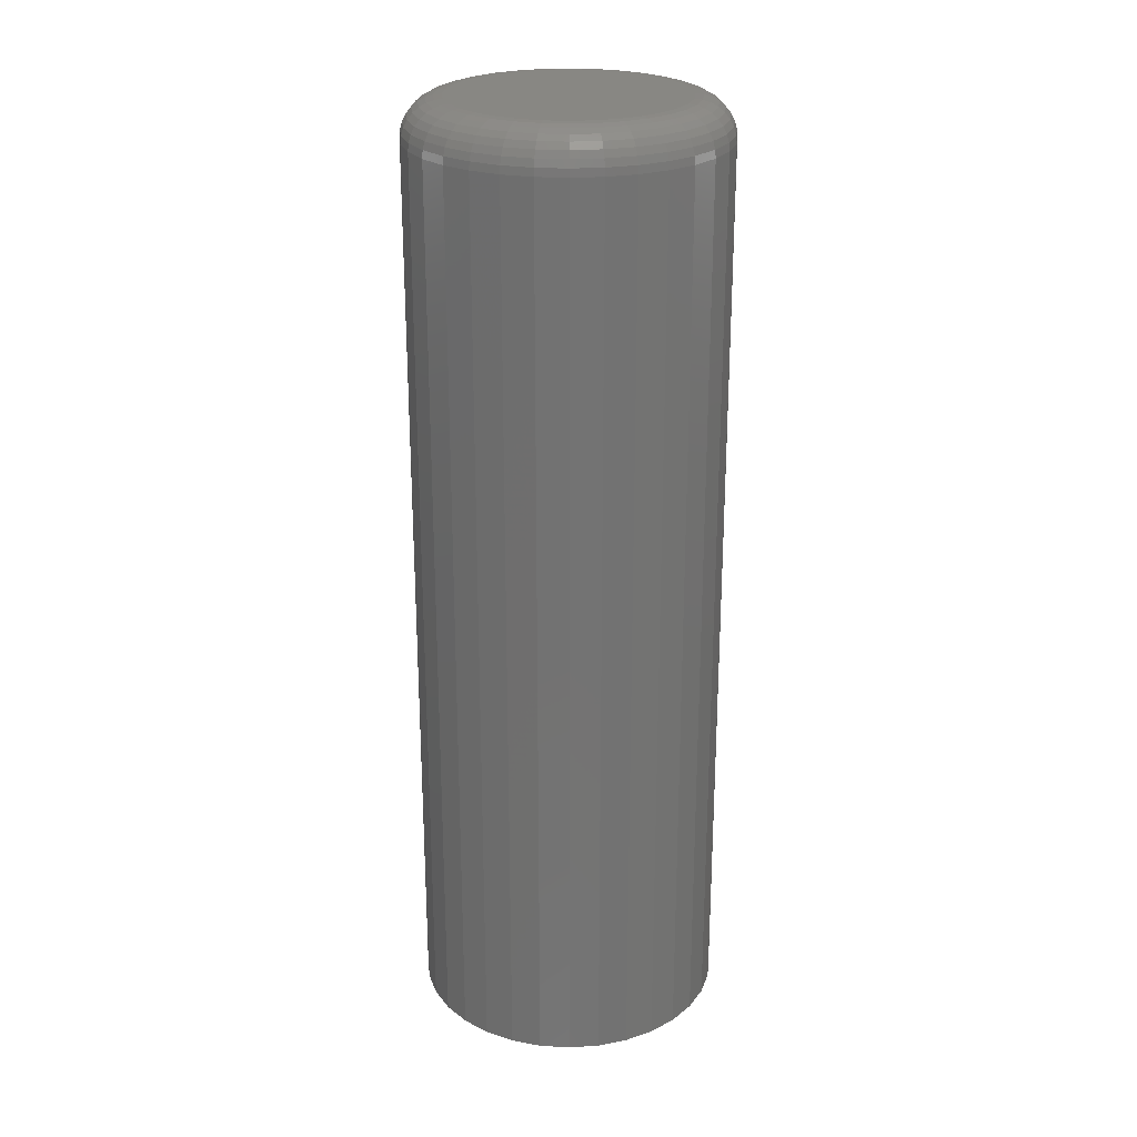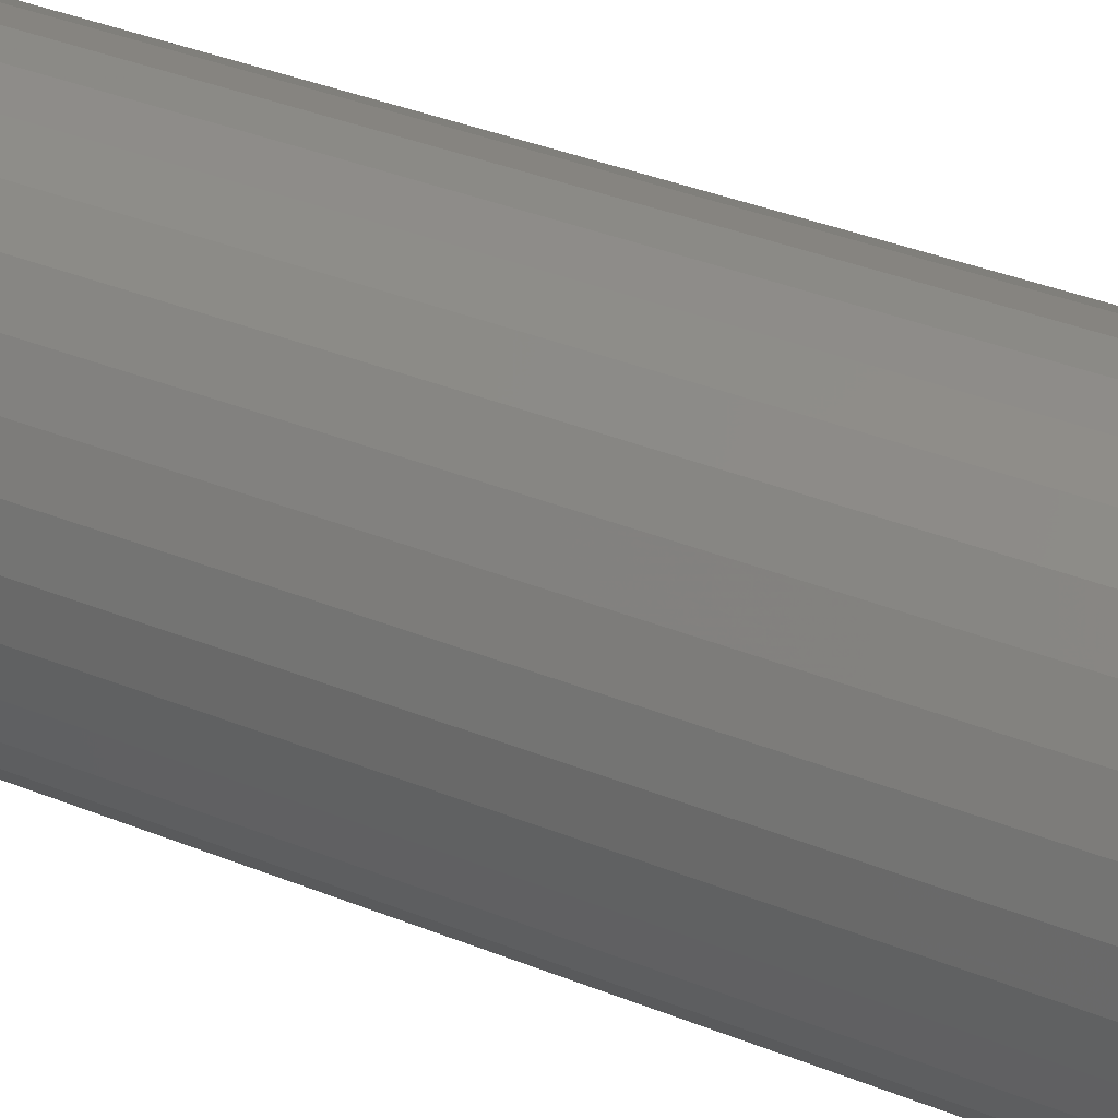
<metadata>
{"format":"stl","ext":"stl","renderer":"f3d","projection":"perspective","resolution":1024,"background":"white","views":[{"elev":24.7,"azim":-22.8,"up":"+Y"},{"elev":34.5,"azim":-61.0,"up":"+Z"}]}
</metadata>
<code>
# stl→obj: 320 verts, 636 faces
v 0.005181 6.793e-18 0.09112
v 0.02296 7.78e-18 0.08937
v -0.0126 5.806e-18 0.08937
v -0.02969 4.857e-18 0.08418
v 0.04005 8.728e-18 0.08418
v -0.04544 3.983e-18 0.07576
v 0.0558 9.603e-18 0.07576
v -0.05925 3.216e-18 0.06443
v 0.06961 1.037e-17 0.06443
v 0.0558 9.603e-18 -0.07576
v -0.04544 3.983e-18 -0.07576
v 0.06961 1.037e-17 -0.06443
v -0.02969 4.857e-18 -0.08418
v 0.04005 8.728e-18 -0.08418
v -0.0126 5.806e-18 -0.08937
v 0.02296 7.78e-18 -0.08937
v 0.005181 6.793e-18 -0.09112
v -0.05925 3.216e-18 -0.06443
v -0.07058 2.587e-18 -0.05062
v 0.08094 1.1e-17 -0.05062
v -0.079 2.12e-18 -0.03487
v 0.08936 1.147e-17 -0.03487
v -0.08419 1.832e-18 -0.01778
v 0.09455 1.175e-17 -0.01778
v -0.08594 1.735e-18 -4.772e-17
v 0.0963 1.185e-17 -5.189e-17
v -0.08419 1.832e-18 0.01778
v 0.09455 1.175e-17 0.01778
v -0.079 2.12e-18 0.03487
v 0.08936 1.147e-17 0.03487
v -0.07058 2.587e-18 0.05062
v 0.08094 1.1e-17 0.05062
v 0.1275 -0.03125 -1.536e-16
v 0.1275 -0.75 -1.499e-17
v 0.1252 -0.03125 -0.02387
v 0.1252 -0.75 -0.02387
v 0.1182 -0.03125 -0.04683
v 0.1182 -0.75 -0.04683
v 0.1069 -0.03125 -0.06798
v 0.1069 -0.75 -0.06798
v 0.09171 -0.03125 -0.08653
v 0.09171 -0.75 -0.08653
v 0.07317 -0.03125 -0.1017
v 0.07317 -0.75 -0.1017
v 0.05201 -0.03125 -0.1131
v 0.05201 -0.75 -0.1131
v 0.02905 -0.03125 -0.12
v 0.02905 -0.75 -0.12
v 0.005181 -0.03125 -0.1224
v 0.005181 -0.75 -0.1224
v -0.01869 -0.03125 -0.12
v -0.01869 -0.75 -0.12
v -0.04165 -0.03125 -0.1131
v -0.04165 -0.75 -0.1131
v -0.0628 -0.03125 -0.1017
v -0.0628 -0.75 -0.1017
v -0.08135 -0.03125 -0.08653
v -0.08135 -0.75 -0.08653
v -0.09656 -0.03125 -0.06798
v -0.09656 -0.75 -0.06798
v -0.1079 -0.03125 -0.04683
v -0.1079 -0.75 -0.04683
v -0.1148 -0.03125 -0.02387
v -0.1148 -0.75 -0.02387
v -0.1172 -0.03125 1.499e-17
v -0.1172 -0.75 1.499e-17
v -0.1148 -0.03125 0.02387
v -0.1148 -0.75 0.02387
v -0.1079 -0.03125 0.04683
v -0.1079 -0.75 0.04683
v -0.09656 -0.03125 0.06798
v -0.09656 -0.75 0.06798
v -0.08135 -0.03125 0.08653
v -0.08135 -0.75 0.08653
v -0.0628 -0.03125 0.1017
v -0.0628 -0.75 0.1017
v -0.04165 -0.03125 0.1131
v -0.04165 -0.75 0.1131
v -0.01869 -0.03125 0.12
v -0.01869 -0.75 0.12
v 0.005181 -0.03125 0.1224
v 0.005181 -0.75 0.1224
v 0.02905 -0.03125 0.12
v 0.02905 -0.75 0.12
v 0.05201 -0.03125 0.1131
v 0.05201 -0.75 0.1131
v 0.07317 -0.03125 0.1017
v 0.07317 -0.75 0.1017
v 0.09171 -0.03125 0.08653
v 0.09171 -0.75 0.08653
v 0.1069 -0.03125 0.06798
v 0.1069 -0.75 0.06798
v 0.1182 -0.03125 0.04683
v 0.1182 -0.75 0.04683
v 0.1252 -0.03125 0.02387
v 0.1252 -0.75 0.02387
v -0.1166 -0.02515 -6.238e-17
v -0.1142 -0.02515 0.02376
v -0.1148 -0.01929 -5.538e-17
v -0.1125 -0.01929 0.02341
v -0.1119 -0.01389 -5.532e-17
v -0.1097 -0.01389 0.02285
v -0.108 -0.009153 -5.527e-17
v -0.1059 -0.009153 0.02209
v -0.1033 -0.005267 -5.523e-17
v -0.1012 -0.005267 0.02116
v -0.0979 -0.002379 -4.132e-17
v -0.09592 -0.002379 0.02011
v -0.09203 -0.0006005 -4.13e-17
v -0.09017 -0.0006005 0.01897
v 0.1246 -0.02515 0.02376
v 0.1269 -0.02515 -1.11e-16
v 0.1229 -0.01929 0.02341
v 0.1252 -0.01929 -1.109e-16
v 0.12 -0.01389 0.02285
v 0.1223 -0.01389 -1.108e-16
v 0.1162 -0.009153 0.02209
v 0.1184 -0.009153 -1.038e-16
v 0.1116 -0.005267 0.02116
v 0.1137 -0.005267 -9.686e-17
v 0.1063 -0.002379 0.02011
v 0.1083 -0.002379 -8.295e-17
v 0.1005 -0.0006005 0.01897
v 0.1024 -0.0006005 -7.599e-17
v 0.1177 -0.02515 0.0466
v 0.116 -0.01929 0.04592
v 0.1134 -0.01389 0.04481
v 0.1098 -0.009153 0.04333
v 0.1054 -0.005267 0.04151
v 0.1004 -0.002379 0.03945
v 0.095 -0.0006005 0.0372
v 0.1064 -0.02515 0.06765
v 0.1049 -0.01929 0.06666
v 0.1025 -0.01389 0.06506
v 0.09932 -0.009153 0.0629
v 0.09538 -0.005267 0.06027
v 0.09089 -0.002379 0.05727
v 0.08601 -0.0006005 0.05401
v 0.09128 -0.02515 0.0861
v 0.09003 -0.01929 0.08485
v 0.08798 -0.01389 0.0828
v 0.08524 -0.009153 0.08006
v 0.08189 -0.005267 0.07671
v 0.07807 -0.002379 0.07289
v 0.07392 -0.0006005 0.06874
v 0.07283 -0.02515 0.1012
v 0.07184 -0.01929 0.09977
v 0.07024 -0.01389 0.09737
v 0.06808 -0.009153 0.09414
v 0.06545 -0.005267 0.0902
v 0.06245 -0.002379 0.08571
v 0.05919 -0.0006005 0.08083
v 0.05178 -0.02515 0.1125
v 0.0511 -0.01929 0.1109
v 0.04999 -0.01389 0.1082
v 0.04851 -0.009153 0.1046
v 0.04669 -0.005267 0.1002
v 0.04463 -0.002379 0.09523
v 0.04238 -0.0006005 0.08981
v 0.02894 -0.02515 0.1194
v 0.02859 -0.01929 0.1177
v 0.02803 -0.01389 0.1149
v 0.02727 -0.009153 0.111
v 0.02634 -0.005267 0.1064
v 0.02529 -0.002379 0.1011
v 0.02415 -0.0006005 0.09535
v 0.005181 -0.02515 0.1218
v 0.005181 -0.01929 0.12
v 0.005181 -0.01389 0.1171
v 0.005181 -0.009153 0.1132
v 0.005181 -0.005267 0.1085
v 0.005181 -0.002379 0.1031
v 0.005181 -0.0006005 0.09721
v -0.01857 -0.02515 0.1194
v -0.01823 -0.01929 0.1177
v -0.01766 -0.01389 0.1149
v -0.01691 -0.009153 0.111
v -0.01598 -0.005267 0.1064
v -0.01493 -0.002379 0.1011
v -0.01378 -0.0006005 0.09535
v -0.04142 -0.02515 0.1125
v -0.04074 -0.01929 0.1109
v -0.03963 -0.01389 0.1082
v -0.03814 -0.009153 0.1046
v -0.03633 -0.005267 0.1002
v -0.03427 -0.002379 0.09523
v -0.03202 -0.0006005 0.08981
v -0.06247 -0.02515 0.1012
v -0.06148 -0.01929 0.09977
v -0.05988 -0.01389 0.09737
v -0.05772 -0.009153 0.09414
v -0.05509 -0.005267 0.0902
v -0.05209 -0.002379 0.08571
v -0.04883 -0.0006005 0.08083
v -0.08092 -0.02515 0.0861
v -0.07966 -0.01929 0.08485
v -0.07762 -0.01389 0.0828
v -0.07487 -0.009153 0.08006
v -0.07153 -0.005267 0.07671
v -0.06771 -0.002379 0.07289
v -0.06356 -0.0006005 0.06874
v -0.09607 -0.02515 0.06765
v -0.09459 -0.01929 0.06666
v -0.09219 -0.01389 0.06506
v -0.08895 -0.009153 0.0629
v -0.08502 -0.005267 0.06027
v -0.08052 -0.002379 0.05727
v -0.07565 -0.0006005 0.05401
v -0.1073 -0.02515 0.0466
v -0.1057 -0.01929 0.04592
v -0.103 -0.01389 0.04481
v -0.09942 -0.009153 0.04333
v -0.09504 -0.005267 0.04151
v -0.09005 -0.002379 0.03945
v -0.08463 -0.0006005 0.0372
v 0.1246 -0.02515 -0.02376
v 0.1229 -0.01929 -0.02341
v 0.12 -0.01389 -0.02285
v 0.1162 -0.009153 -0.02209
v 0.1116 -0.005267 -0.02116
v 0.1063 -0.002379 -0.02011
v 0.1005 -0.0006005 -0.01897
v -0.1142 -0.02515 -0.02376
v -0.1125 -0.01929 -0.02341
v -0.1097 -0.01389 -0.02285
v -0.1059 -0.009153 -0.02209
v -0.1012 -0.005267 -0.02116
v -0.09592 -0.002379 -0.02011
v -0.09017 -0.0006005 -0.01897
v -0.1073 -0.02515 -0.0466
v -0.1057 -0.01929 -0.04592
v -0.103 -0.01389 -0.04481
v -0.09942 -0.009153 -0.04333
v -0.09504 -0.005267 -0.04151
v -0.09005 -0.002379 -0.03945
v -0.08463 -0.0006005 -0.0372
v -0.09607 -0.02515 -0.06765
v -0.09459 -0.01929 -0.06666
v -0.09219 -0.01389 -0.06506
v -0.08895 -0.009153 -0.0629
v -0.08502 -0.005267 -0.06027
v -0.08052 -0.002379 -0.05727
v -0.07565 -0.0006005 -0.05401
v -0.08092 -0.02515 -0.0861
v -0.07966 -0.01929 -0.08485
v -0.07762 -0.01389 -0.0828
v -0.07487 -0.009153 -0.08006
v -0.07153 -0.005267 -0.07671
v -0.06771 -0.002379 -0.07289
v -0.06356 -0.0006005 -0.06874
v -0.06247 -0.02515 -0.1012
v -0.06148 -0.01929 -0.09977
v -0.05988 -0.01389 -0.09737
v -0.05772 -0.009153 -0.09414
v -0.05509 -0.005267 -0.0902
v -0.05209 -0.002379 -0.08571
v -0.04883 -0.0006005 -0.08083
v -0.04142 -0.02515 -0.1125
v -0.04074 -0.01929 -0.1109
v -0.03963 -0.01389 -0.1082
v -0.03814 -0.009153 -0.1046
v -0.03633 -0.005267 -0.1002
v -0.03427 -0.002379 -0.09523
v -0.03202 -0.0006005 -0.08981
v -0.01857 -0.02515 -0.1194
v -0.01823 -0.01929 -0.1177
v -0.01766 -0.01389 -0.1149
v -0.01691 -0.009153 -0.111
v -0.01598 -0.005267 -0.1064
v -0.01493 -0.002379 -0.1011
v -0.01378 -0.0006005 -0.09535
v 0.005181 -0.02515 -0.1218
v 0.005181 -0.01929 -0.12
v 0.005181 -0.01389 -0.1171
v 0.005181 -0.009153 -0.1132
v 0.005181 -0.005267 -0.1085
v 0.005181 -0.002379 -0.1031
v 0.005181 -0.0006005 -0.09721
v 0.02894 -0.02515 -0.1194
v 0.02859 -0.01929 -0.1177
v 0.02803 -0.01389 -0.1149
v 0.02727 -0.009153 -0.111
v 0.02634 -0.005267 -0.1064
v 0.02529 -0.002379 -0.1011
v 0.02415 -0.0006005 -0.09535
v 0.05178 -0.02515 -0.1125
v 0.0511 -0.01929 -0.1109
v 0.04999 -0.01389 -0.1082
v 0.04851 -0.009153 -0.1046
v 0.04669 -0.005267 -0.1002
v 0.04463 -0.002379 -0.09523
v 0.04238 -0.0006005 -0.08981
v 0.07283 -0.02515 -0.1012
v 0.07184 -0.01929 -0.09977
v 0.07024 -0.01389 -0.09737
v 0.06808 -0.009153 -0.09414
v 0.06545 -0.005267 -0.0902
v 0.06245 -0.002379 -0.08571
v 0.05919 -0.0006005 -0.08083
v 0.09128 -0.02515 -0.0861
v 0.09003 -0.01929 -0.08485
v 0.08798 -0.01389 -0.0828
v 0.08524 -0.009153 -0.08006
v 0.08189 -0.005267 -0.07671
v 0.07807 -0.002379 -0.07289
v 0.07392 -0.0006005 -0.06874
v 0.1064 -0.02515 -0.06765
v 0.1049 -0.01929 -0.06666
v 0.1025 -0.01389 -0.06506
v 0.09932 -0.009153 -0.0629
v 0.09538 -0.005267 -0.06027
v 0.09089 -0.002379 -0.05727
v 0.08601 -0.0006005 -0.05401
v 0.1177 -0.02515 -0.0466
v 0.116 -0.01929 -0.04592
v 0.1134 -0.01389 -0.04481
v 0.1098 -0.009153 -0.04333
v 0.1054 -0.005267 -0.04151
v 0.1004 -0.002379 -0.03945
v 0.095 -0.0006005 -0.0372
f 1 2 3
f 4 3 2
f 5 4 2
f 6 4 5
f 7 6 5
f 8 6 7
f 9 8 7
f 10 11 12
f 13 11 10
f 14 13 10
f 15 13 14
f 16 15 14
f 17 15 16
f 11 18 12
f 12 18 19
f 12 19 20
f 20 19 21
f 20 21 22
f 22 21 23
f 22 23 24
f 24 23 25
f 24 25 26
f 26 25 27
f 26 27 28
f 28 27 29
f 28 29 30
f 30 29 31
f 30 31 32
f 32 31 8
f 32 8 9
f 33 34 35
f 35 34 36
f 35 36 37
f 37 36 38
f 37 38 39
f 39 38 40
f 39 40 41
f 41 40 42
f 41 42 43
f 43 42 44
f 43 44 45
f 45 44 46
f 45 46 47
f 47 46 48
f 47 48 49
f 49 48 50
f 49 50 51
f 51 50 52
f 51 52 53
f 53 52 54
f 53 54 55
f 55 54 56
f 55 56 57
f 57 56 58
f 57 58 59
f 59 58 60
f 59 60 61
f 61 60 62
f 61 62 63
f 63 62 64
f 63 64 65
f 65 64 66
f 65 66 67
f 67 66 68
f 67 68 69
f 69 68 70
f 69 70 71
f 71 70 72
f 71 72 73
f 73 72 74
f 73 74 75
f 75 74 76
f 75 76 77
f 77 76 78
f 77 78 79
f 79 78 80
f 79 80 81
f 81 80 82
f 81 82 83
f 83 82 84
f 83 84 85
f 85 84 86
f 85 86 87
f 87 86 88
f 87 88 89
f 89 88 90
f 89 90 91
f 91 90 92
f 91 92 93
f 93 92 94
f 93 94 95
f 95 94 96
f 95 96 33
f 33 96 34
f 65 67 97
f 97 67 98
f 97 98 99
f 99 98 100
f 99 100 101
f 101 100 102
f 101 102 103
f 103 102 104
f 103 104 105
f 105 104 106
f 105 106 107
f 107 106 108
f 107 108 109
f 109 108 110
f 109 110 25
f 25 110 27
f 95 33 111
f 111 33 112
f 111 112 113
f 113 112 114
f 113 114 115
f 115 114 116
f 115 116 117
f 117 116 118
f 117 118 119
f 119 118 120
f 119 120 121
f 121 120 122
f 121 122 123
f 123 122 124
f 123 124 28
f 28 124 26
f 93 95 125
f 125 95 111
f 125 111 126
f 126 111 113
f 126 113 127
f 127 113 115
f 127 115 128
f 128 115 117
f 128 117 129
f 129 117 119
f 129 119 130
f 130 119 121
f 130 121 131
f 131 121 123
f 131 123 30
f 30 123 28
f 91 93 132
f 132 93 125
f 132 125 133
f 133 125 126
f 133 126 134
f 134 126 127
f 134 127 135
f 135 127 128
f 135 128 136
f 136 128 129
f 136 129 137
f 137 129 130
f 137 130 138
f 138 130 131
f 138 131 32
f 32 131 30
f 89 91 139
f 139 91 132
f 139 132 140
f 140 132 133
f 140 133 141
f 141 133 134
f 141 134 142
f 142 134 135
f 142 135 143
f 143 135 136
f 143 136 144
f 144 136 137
f 144 137 145
f 145 137 138
f 145 138 9
f 9 138 32
f 87 89 146
f 146 89 139
f 146 139 147
f 147 139 140
f 147 140 148
f 148 140 141
f 148 141 149
f 149 141 142
f 149 142 150
f 150 142 143
f 150 143 151
f 151 143 144
f 151 144 152
f 152 144 145
f 152 145 7
f 7 145 9
f 85 87 153
f 153 87 146
f 153 146 154
f 154 146 147
f 154 147 155
f 155 147 148
f 155 148 156
f 156 148 149
f 156 149 157
f 157 149 150
f 157 150 158
f 158 150 151
f 158 151 159
f 159 151 152
f 159 152 5
f 5 152 7
f 83 85 160
f 160 85 153
f 160 153 161
f 161 153 154
f 161 154 162
f 162 154 155
f 162 155 163
f 163 155 156
f 163 156 164
f 164 156 157
f 164 157 165
f 165 157 158
f 165 158 166
f 166 158 159
f 166 159 2
f 2 159 5
f 81 83 167
f 167 83 160
f 167 160 168
f 168 160 161
f 168 161 169
f 169 161 162
f 169 162 170
f 170 162 163
f 170 163 171
f 171 163 164
f 171 164 172
f 172 164 165
f 172 165 173
f 173 165 166
f 173 166 1
f 1 166 2
f 79 81 174
f 174 81 167
f 174 167 175
f 175 167 168
f 175 168 176
f 176 168 169
f 176 169 177
f 177 169 170
f 177 170 178
f 178 170 171
f 178 171 179
f 179 171 172
f 179 172 180
f 180 172 173
f 180 173 3
f 3 173 1
f 77 79 181
f 181 79 174
f 181 174 182
f 182 174 175
f 182 175 183
f 183 175 176
f 183 176 184
f 184 176 177
f 184 177 185
f 185 177 178
f 185 178 186
f 186 178 179
f 186 179 187
f 187 179 180
f 187 180 4
f 4 180 3
f 75 77 188
f 188 77 181
f 188 181 189
f 189 181 182
f 189 182 190
f 190 182 183
f 190 183 191
f 191 183 184
f 191 184 192
f 192 184 185
f 192 185 193
f 193 185 186
f 193 186 194
f 194 186 187
f 194 187 6
f 6 187 4
f 73 75 195
f 195 75 188
f 195 188 196
f 196 188 189
f 196 189 197
f 197 189 190
f 197 190 198
f 198 190 191
f 198 191 199
f 199 191 192
f 199 192 200
f 200 192 193
f 200 193 201
f 201 193 194
f 201 194 8
f 8 194 6
f 71 73 202
f 202 73 195
f 202 195 203
f 203 195 196
f 203 196 204
f 204 196 197
f 204 197 205
f 205 197 198
f 205 198 206
f 206 198 199
f 206 199 207
f 207 199 200
f 207 200 208
f 208 200 201
f 208 201 31
f 31 201 8
f 69 71 209
f 209 71 202
f 209 202 210
f 210 202 203
f 210 203 211
f 211 203 204
f 211 204 212
f 212 204 205
f 212 205 213
f 213 205 206
f 213 206 214
f 214 206 207
f 214 207 215
f 215 207 208
f 215 208 29
f 29 208 31
f 67 69 98
f 98 69 209
f 98 209 100
f 100 209 210
f 100 210 102
f 102 210 211
f 102 211 104
f 104 211 212
f 104 212 106
f 106 212 213
f 106 213 108
f 108 213 214
f 108 214 110
f 110 214 215
f 110 215 27
f 27 215 29
f 33 35 112
f 112 35 216
f 112 216 114
f 114 216 217
f 114 217 116
f 116 217 218
f 116 218 118
f 118 218 219
f 118 219 120
f 120 219 220
f 120 220 122
f 122 220 221
f 122 221 124
f 124 221 222
f 124 222 26
f 26 222 24
f 63 65 223
f 223 65 97
f 223 97 224
f 224 97 99
f 224 99 225
f 225 99 101
f 225 101 226
f 226 101 103
f 226 103 227
f 227 103 105
f 227 105 228
f 228 105 107
f 228 107 229
f 229 107 109
f 229 109 23
f 23 109 25
f 61 63 230
f 230 63 223
f 230 223 231
f 231 223 224
f 231 224 232
f 232 224 225
f 232 225 233
f 233 225 226
f 233 226 234
f 234 226 227
f 234 227 235
f 235 227 228
f 235 228 236
f 236 228 229
f 236 229 21
f 21 229 23
f 59 61 237
f 237 61 230
f 237 230 238
f 238 230 231
f 238 231 239
f 239 231 232
f 239 232 240
f 240 232 233
f 240 233 241
f 241 233 234
f 241 234 242
f 242 234 235
f 242 235 243
f 243 235 236
f 243 236 19
f 19 236 21
f 57 59 244
f 244 59 237
f 244 237 245
f 245 237 238
f 245 238 246
f 246 238 239
f 246 239 247
f 247 239 240
f 247 240 248
f 248 240 241
f 248 241 249
f 249 241 242
f 249 242 250
f 250 242 243
f 250 243 18
f 18 243 19
f 55 57 251
f 251 57 244
f 251 244 252
f 252 244 245
f 252 245 253
f 253 245 246
f 253 246 254
f 254 246 247
f 254 247 255
f 255 247 248
f 255 248 256
f 256 248 249
f 256 249 257
f 257 249 250
f 257 250 11
f 11 250 18
f 53 55 258
f 258 55 251
f 258 251 259
f 259 251 252
f 259 252 260
f 260 252 253
f 260 253 261
f 261 253 254
f 261 254 262
f 262 254 255
f 262 255 263
f 263 255 256
f 263 256 264
f 264 256 257
f 264 257 13
f 13 257 11
f 51 53 265
f 265 53 258
f 265 258 266
f 266 258 259
f 266 259 267
f 267 259 260
f 267 260 268
f 268 260 261
f 268 261 269
f 269 261 262
f 269 262 270
f 270 262 263
f 270 263 271
f 271 263 264
f 271 264 15
f 15 264 13
f 49 51 272
f 272 51 265
f 272 265 273
f 273 265 266
f 273 266 274
f 274 266 267
f 274 267 275
f 275 267 268
f 275 268 276
f 276 268 269
f 276 269 277
f 277 269 270
f 277 270 278
f 278 270 271
f 278 271 17
f 17 271 15
f 47 49 279
f 279 49 272
f 279 272 280
f 280 272 273
f 280 273 281
f 281 273 274
f 281 274 282
f 282 274 275
f 282 275 283
f 283 275 276
f 283 276 284
f 284 276 277
f 284 277 285
f 285 277 278
f 285 278 16
f 16 278 17
f 45 47 286
f 286 47 279
f 286 279 287
f 287 279 280
f 287 280 288
f 288 280 281
f 288 281 289
f 289 281 282
f 289 282 290
f 290 282 283
f 290 283 291
f 291 283 284
f 291 284 292
f 292 284 285
f 292 285 14
f 14 285 16
f 43 45 293
f 293 45 286
f 293 286 294
f 294 286 287
f 294 287 295
f 295 287 288
f 295 288 296
f 296 288 289
f 296 289 297
f 297 289 290
f 297 290 298
f 298 290 291
f 298 291 299
f 299 291 292
f 299 292 10
f 10 292 14
f 41 43 300
f 300 43 293
f 300 293 301
f 301 293 294
f 301 294 302
f 302 294 295
f 302 295 303
f 303 295 296
f 303 296 304
f 304 296 297
f 304 297 305
f 305 297 298
f 305 298 306
f 306 298 299
f 306 299 12
f 12 299 10
f 39 41 307
f 307 41 300
f 307 300 308
f 308 300 301
f 308 301 309
f 309 301 302
f 309 302 310
f 310 302 303
f 310 303 311
f 311 303 304
f 311 304 312
f 312 304 305
f 312 305 313
f 313 305 306
f 313 306 20
f 20 306 12
f 37 39 314
f 314 39 307
f 314 307 315
f 315 307 308
f 315 308 316
f 316 308 309
f 316 309 317
f 317 309 310
f 317 310 318
f 318 310 311
f 318 311 319
f 319 311 312
f 319 312 320
f 320 312 313
f 320 313 22
f 22 313 20
f 35 37 216
f 216 37 314
f 216 314 217
f 217 314 315
f 217 315 218
f 218 315 316
f 218 316 219
f 219 316 317
f 219 317 220
f 220 317 318
f 220 318 221
f 221 318 319
f 221 319 222
f 222 319 320
f 222 320 24
f 24 320 22
f 80 84 82
f 84 80 78
f 84 78 86
f 86 78 76
f 86 76 88
f 44 54 46
f 46 54 52
f 46 52 48
f 48 52 50
f 88 76 90
f 90 76 74
f 90 74 92
f 92 74 72
f 92 72 94
f 94 72 70
f 94 70 96
f 96 70 68
f 96 68 34
f 34 68 66
f 34 66 36
f 36 66 64
f 36 64 38
f 38 64 62
f 38 62 40
f 40 62 60
f 40 60 42
f 42 60 58
f 42 58 44
f 44 58 56
f 44 56 54

</code>
